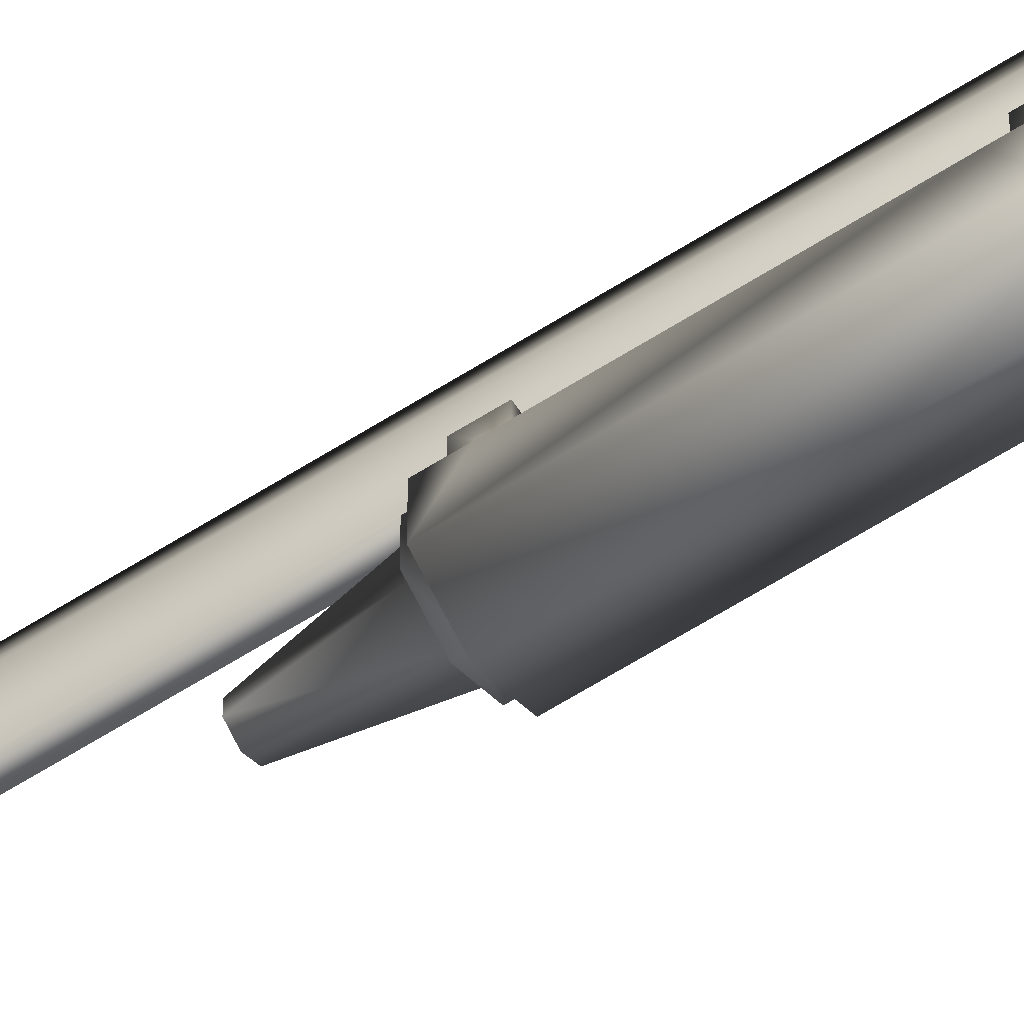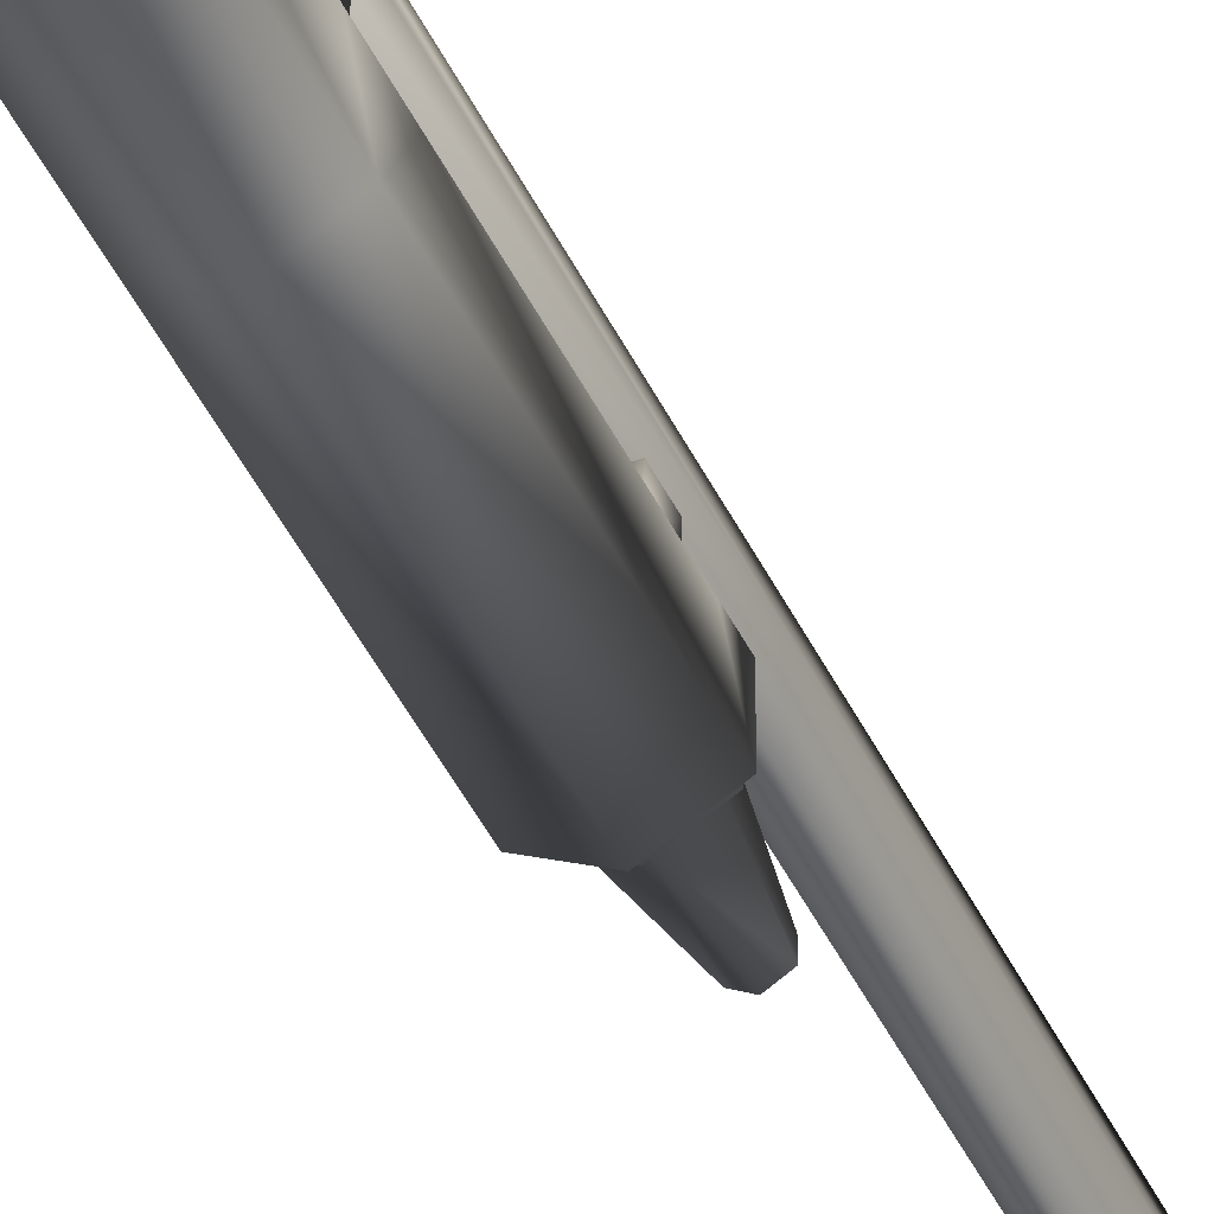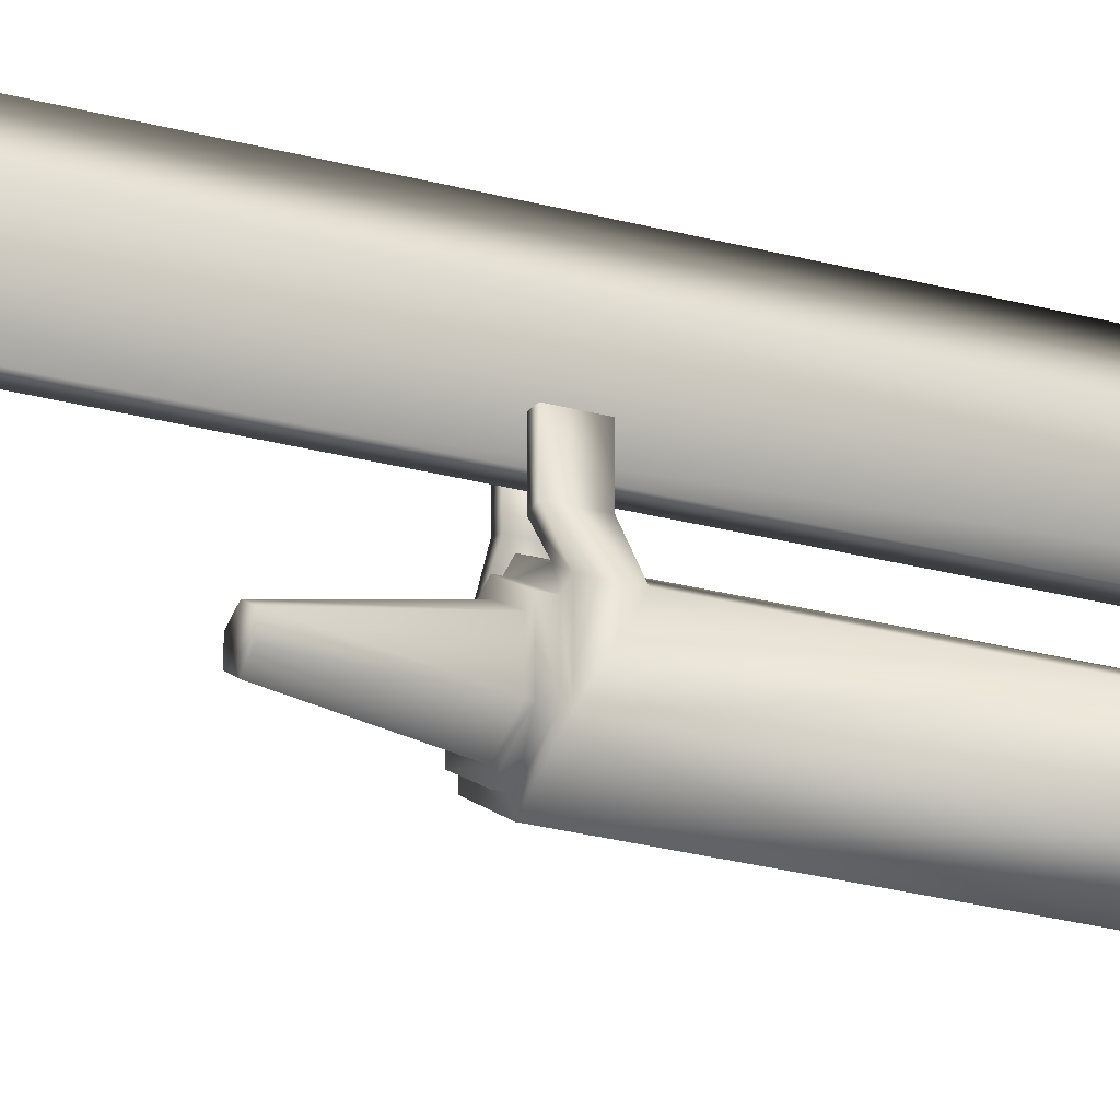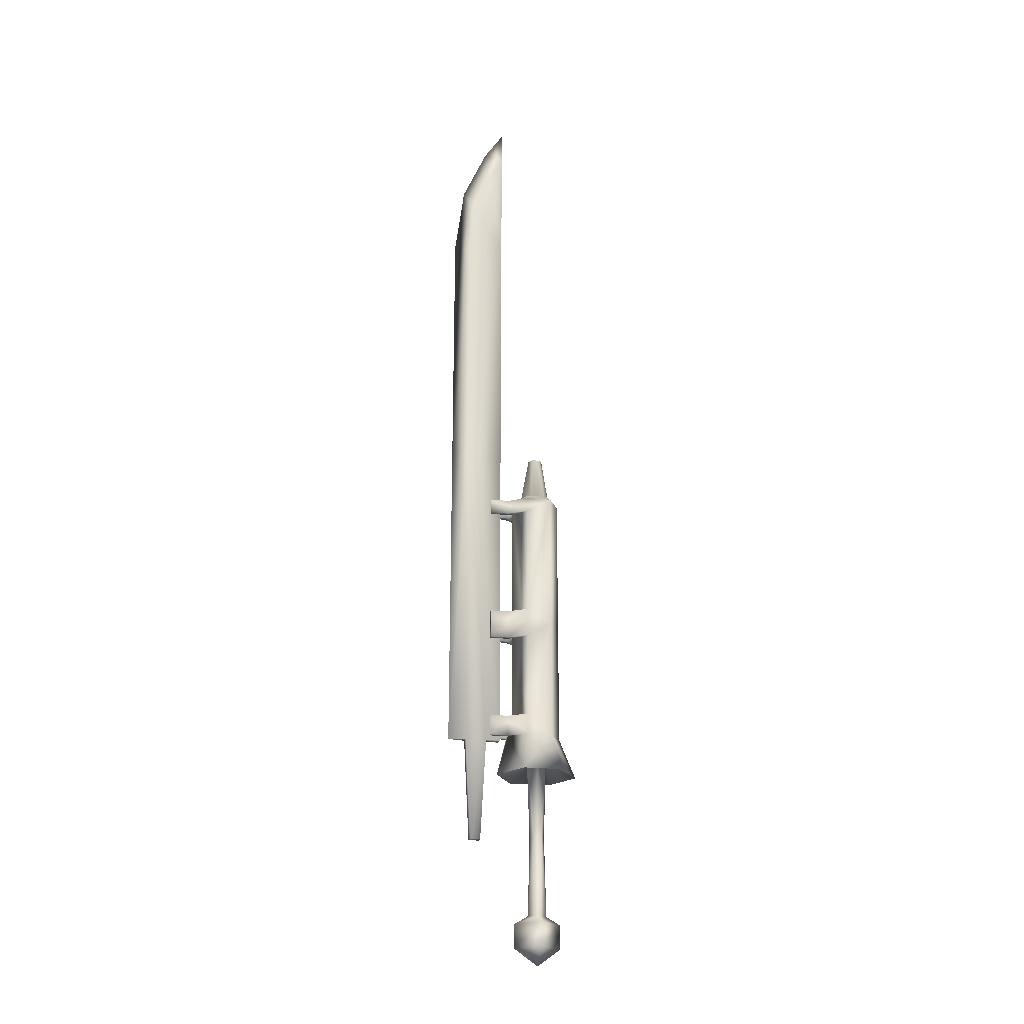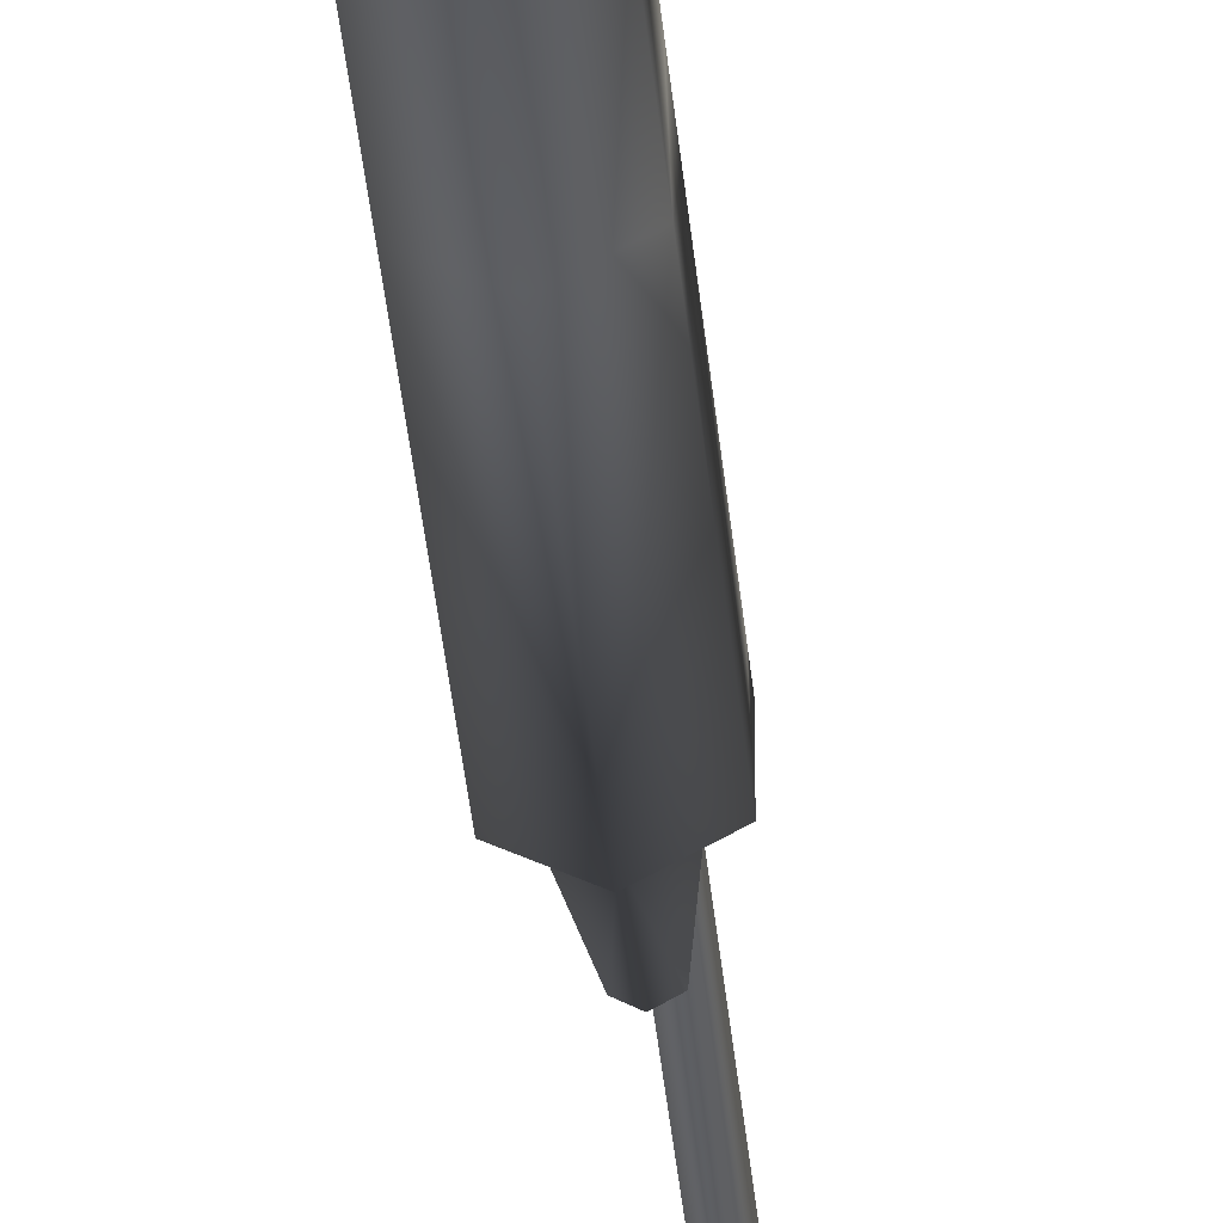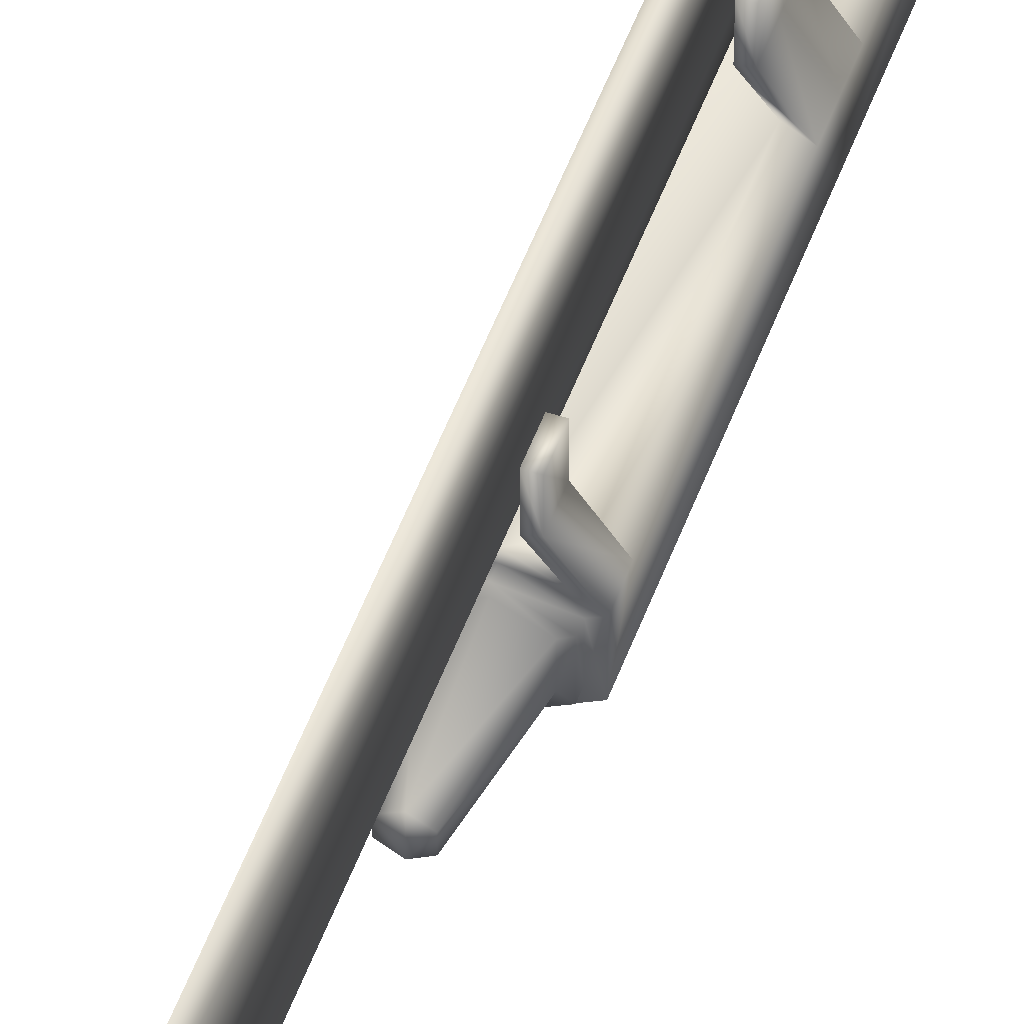
<metadata>
{"format":"obj","ext":"obj","renderer":"f3d","projection":"perspective","resolution":1024,"background":"white","views":[{"elev":-61.1,"azim":-56.8,"up":"+Z"},{"elev":-44.2,"azim":24.1,"up":"+Z"},{"elev":-22.5,"azim":-116.5,"up":"+Z"},{"elev":-22.2,"azim":78.1,"up":"+Y"},{"elev":-40.1,"azim":5.5,"up":"+Z"},{"elev":50.4,"azim":-160.6,"up":"+Z"}]}
</metadata>
<code>
o MDL_w21kt12_bod00
v 0 0.1028 0
v 0.0356 0.1291 0
v 0 0.1291 0.0369
v 0 0.1291 -0.0362
v 0 0.1666 0.0369
v 0.0088 0.1797 0
v 0 0.1797 0.015
v 0.0362 0.1666 0
v 0 0.1797 -0.015
v 0 0.1666 -0.0369
v 0.0106 0.3028 0.0063
v 0 0.3028 0.0119
v 0.0106 0.3028 -0.0056
v 0 0.3028 -0.0119
v 0.0075 0.9641 0.0625
v -0.0069 0.9641 0.0625
v -0.0069 0.4591 0.0625
v 0.0075 1.38 0.0625
v 0.0075 0.4591 0.0625
v -0.0069 0.4591 0.1187
v 0 0.4591 0.1462
v 0 0.9628 0.1462
v 0 1.378 0.1462
v -0.0062 1.378 0.1187
v -0.0069 0.9628 0.1187
v 0.0075 0.4591 0.085
v -0.0069 0.4591 0.085
v 0.0075 0.4591 0.1187
v 0.0069 0.9628 0.1187
v 0.0069 1.378 0.1187
v 0 1.492 0.1312
v 0.0069 1.462 0.1138
v -0.0069 1.38 0.0625
v -0.0062 1.57 0.0606
v 0.0075 0.2972 0.11
v -0.0069 0.2972 0.11
v -0.0069 0.2972 0.0938
v 0.0075 0.2972 0.0938
v 0.0069 1.536 0.085
v 0.0069 1.57 0.0606
v 0 1.581 0.0919
v 0 1.628 0.0606
v -0.0062 1.462 0.1138
v -0.0062 1.536 0.085
v 0.01 0.4259 0
v 0 0.4259 -0.0156
v 0 0.4259 0.0156
v 0 0.4041 -0.065
v 0.0569 0.4041 -0.0325
v -0.0562 0.4041 -0.0325
v 0.035 0.4666 -0.0188
v 0 0.4666 -0.0388
v 0.035 0.4991 0.0213
v 0.035 0.6559 -0.0188
v 0.035 0.4666 0.0213
v 0.015 0.4991 0.0506
v 0.015 0.4666 0.0506
v 0.035 0.6334 0.0213
v 0.035 0.6559 0.0213
v 0 0.6559 -0.0388
v 0 0.8791 -0.0388
v 0.035 0.8791 -0.0188
v 0 0.6559 0.04
v 0.0225 0.6559 0.0288
v 0.0225 0.6791 0.0288
v 0.0225 0.6334 0.0288
v 0 0.4728 0.04
v 0.0225 0.4991 0.0288
v 0.0225 0.4728 0.0288
v 0.0075 0.6791 0.0487
v 0.0075 0.6559 0.0487
v 0.0075 0.6791 0.0794
v 0.015 0.6334 0.0506
v 0.0075 0.6334 0.0487
v 0.035 0.6791 0.0213
v 0.035 0.8559 0.0213
v 0.035 0.8791 0.0213
v 0 0.8791 0.04
v 0.0225 0.8559 0.0288
v 0.0225 0.8791 0.0288
v 0.015 0.6791 0.0506
v 0.015 0.6791 0.0794
v 0.015 0.6566 0.0794
v 0.015 0.6566 0.0506
v -0.0225 0.6791 0.0288
v 0.0281 0.8791 -0.015
v 0 0.8791 -0.0306
v 0.0281 0.8791 0.0175
v 0.0075 0.8791 0.0487
v 0 0.8791 0.0325
v 0.0281 0.8866 -0.015
v 0.0281 0.8866 0.0175
v 0 0.8866 -0.0306
v -0.0275 0.8866 -0.015
v 0 0.8866 0.0325
v -0.0275 0.8791 0.0175
v 0.0219 0.8866 0.0137
v 0 0.8866 0.025
v 0.0219 0.8866 -0.0113
v 0 0.8866 -0.0237
v 0 0.9616 -0.0119
v 0.0106 0.9616 0.0056
v 0.0106 0.9616 -0.0056
v 0 0.9616 0.0113
v -0.0213 0.8866 0.0137
v -0.01 0.9616 -0.0056
v 0.0569 0.4041 0.0325
v 0 0.4041 0.0656
v 0.015 0.6334 0.0794
v 0.0075 0.6334 0.0794
v 0.0075 0.6559 0.0794
v 0.0075 0.8791 0.0794
v 0.015 0.8791 0.0506
v 0.015 0.8791 0.0794
v 0.015 0.8559 0.0506
v 0.015 0.8559 0.0794
v 0.0075 0.8559 0.0487
v 0.0075 0.8559 0.0794
v 0.0075 0.4991 0.0794
v 0.0075 0.4991 0.0487
v 0.015 0.4991 0.0794
v 0.015 0.4666 0.0794
v 0.0075 0.4666 0.0487
v 0.0075 0.4666 0.0794
v 0 0.4666 0.0487
v -0.0356 0.1291 0
v -0.0088 0.1797 0
v -0.0356 0.1666 0
v -0.01 0.3028 0.0063
v -0.01 0.3028 -0.0056
v -0.0094 0.4259 0
v -0.035 0.4666 -0.0188
v -0.035 0.6559 -0.0188
v -0.035 0.4991 0.0213
v -0.035 0.6334 0.0213
v -0.0225 0.6559 0.0288
v -0.0069 0.6791 0.0487
v -0.0069 0.6559 0.0487
v -0.0069 0.6791 0.0794
v -0.0069 0.6559 0.0794
v -0.0225 0.6334 0.0288
v -0.0225 0.4991 0.0288
v -0.0144 0.6334 0.0506
v -0.0069 0.6334 0.0487
v -0.0225 0.4728 0.0288
v -0.035 0.8791 -0.0188
v -0.035 0.6791 0.0213
v -0.035 0.8559 0.0213
v -0.0225 0.8791 0.0288
v -0.0225 0.8559 0.0288
v -0.035 0.6559 0.0213
v -0.0144 0.6791 0.0506
v -0.0144 0.6566 0.0794
v -0.0144 0.6791 0.0794
v -0.0144 0.6566 0.0506
v -0.0144 0.6334 0.0794
v -0.0275 0.8791 -0.015
v -0.035 0.8791 0.0213
v -0.0275 0.8866 0.0175
v -0.0213 0.8866 -0.0113
v -0.01 0.9616 0.0056
v -0.0562 0.4041 0.0325
v -0.0069 0.6334 0.0794
v -0.0144 0.8791 0.0506
v -0.0069 0.8791 0.0487
v -0.0069 0.8791 0.0794
v -0.0144 0.8791 0.0794
v -0.0144 0.8559 0.0506
v -0.0144 0.8559 0.0794
v -0.0069 0.8559 0.0794
v -0.0069 0.8559 0.0487
v -0.0069 0.4991 0.0794
v -0.0069 0.4991 0.0487
v -0.0144 0.4991 0.0506
v -0.0144 0.4991 0.0794
v -0.0144 0.4666 0.0506
v -0.0144 0.4666 0.0794
v -0.035 0.4666 0.0213
v -0.0069 0.4666 0.0487
v -0.0069 0.4666 0.0794
f 1 2 3
f 2 1 4
f 5 6 7
f 6 5 8
f 3 2 8
f 8 9 6
f 9 8 10
f 2 4 10
f 7 11 12
f 11 7 6
f 6 13 11
f 13 6 9
f 13 9 14
f 15 17 16
f 16 18 15
f 15 19 17
f 20 21 22
f 23 24 25
f 26 17 19
f 17 26 27
f 21 20 28
f 29 21 28
f 28 26 29
f 30 23 22
f 23 30 31
f 32 31 30
f 18 16 33
f 33 34 18
f 22 21 29
f 29 30 22
f 25 20 22
f 20 25 27
f 16 27 25
f 23 25 22
f 18 30 29
f 15 18 29
f 29 19 15
f 24 33 16
f 24 16 25
f 19 29 26
f 35 36 37
f 35 37 38
f 27 16 17
f 39 40 41
f 40 39 18
f 32 18 39
f 18 32 30
f 41 40 42
f 31 39 41
f 39 31 32
f 31 24 23
f 24 31 43
f 41 34 44
f 44 31 41
f 41 42 34
f 44 34 33
f 43 33 24
f 33 43 44
f 31 44 43
f 40 18 34
f 34 42 40
f 13 45 11
f 45 13 46
f 14 46 13
f 11 45 47
f 11 47 12
f 48 49 46
f 46 50 48
f 51 49 48
f 48 52 51
f 53 51 54
f 51 53 55
f 56 55 53
f 55 56 57
f 54 58 53
f 58 54 59
f 60 51 52
f 51 60 54
f 61 54 60
f 54 61 62
f 63 64 65
f 64 63 66
f 67 66 63
f 66 67 68
f 69 68 67
f 70 65 64
f 70 71 72
f 71 70 64
f 53 58 66
f 53 66 68
f 73 74 66
f 73 66 58
f 62 75 54
f 75 62 76
f 77 76 62
f 78 79 80
f 79 78 65
f 75 76 79
f 75 79 65
f 54 75 59
f 81 82 83
f 59 84 73
f 73 58 59
f 75 65 70
f 81 72 82
f 72 81 70
f 75 70 81
f 78 63 65
f 63 78 85
f 61 86 62
f 86 61 87
f 62 88 77
f 88 62 86
f 77 88 80
f 80 89 77
f 80 90 78
f 90 80 88
f 86 87 91
f 91 92 86
f 93 91 87
f 87 94 93
f 88 86 92
f 92 95 88
f 90 88 95
f 95 96 90
f 95 97 98
f 97 95 92
f 92 99 97
f 99 92 91
f 91 100 99
f 100 91 93
f 101 102 103
f 102 101 104
f 98 97 104
f 104 105 98
f 104 97 102
f 99 102 97
f 102 99 103
f 100 103 99
f 101 103 100
f 100 106 101
f 107 49 51
f 51 55 107
f 107 108 47
f 47 45 107
f 49 107 45
f 109 110 74
f 74 110 111
f 109 74 73
f 75 81 84
f 84 83 109
f 71 64 66
f 112 113 89
f 113 112 114
f 114 115 113
f 115 114 116
f 113 76 77
f 76 113 115
f 77 89 113
f 112 117 118
f 117 112 89
f 89 79 117
f 79 89 80
f 116 117 115
f 117 116 118
f 115 79 76
f 79 115 117
f 119 56 120
f 56 119 121
f 56 122 57
f 122 56 121
f 120 53 68
f 53 120 56
f 57 123 55
f 112 116 114
f 116 112 118
f 72 83 82
f 83 72 111
f 111 110 109
f 119 122 121
f 122 119 124
f 120 124 119
f 124 120 123
f 68 123 120
f 123 68 69
f 124 57 122
f 57 124 123
f 67 125 123
f 67 123 69
f 123 125 108
f 108 107 123
f 123 107 55
f 45 46 49
f 2 10 8
f 3 8 5
f 75 84 59
f 73 84 109
f 81 83 84
f 111 109 83
f 71 74 111
f 111 72 71
f 74 71 66
f 1 3 126
f 1 126 4
f 5 7 127
f 3 128 126
f 128 3 5
f 128 127 9
f 126 10 4
f 10 126 128
f 7 12 129
f 127 7 129
f 129 130 127
f 9 127 130
f 130 14 9
f 130 129 131
f 129 47 131
f 47 129 12
f 46 130 131
f 14 130 46
f 50 132 48
f 132 52 48
f 132 134 133
f 133 60 132
f 133 134 135
f 132 60 52
f 63 85 136
f 137 136 85
f 136 137 138
f 138 137 139
f 139 140 138
f 134 141 135
f 141 134 142
f 143 141 144
f 141 143 135
f 67 142 145
f 142 67 141
f 133 147 146
f 146 61 133
f 146 147 148
f 133 61 60
f 78 149 150
f 147 150 148
f 150 147 85
f 133 151 147
f 151 133 135
f 152 153 154
f 153 152 155
f 147 155 152
f 155 147 151
f 143 155 151
f 155 143 156
f 147 137 85
f 137 147 152
f 152 154 139
f 67 63 141
f 78 150 85
f 61 146 157
f 61 157 87
f 96 146 158
f 158 149 96
f 146 96 157
f 149 78 90
f 149 90 96
f 94 87 157
f 157 159 94
f 159 157 96
f 96 95 159
f 95 98 105
f 159 95 105
f 105 160 159
f 94 159 160
f 160 100 94
f 94 100 93
f 101 106 161
f 101 161 104
f 104 161 105
f 161 160 105
f 160 161 106
f 100 160 106
f 50 162 132
f 108 162 47
f 162 131 47
f 156 144 163
f 144 156 143
f 144 140 163
f 140 144 138
f 155 156 153
f 138 141 136
f 152 139 137
f 164 166 165
f 165 158 164
f 166 164 167
f 167 164 168
f 167 168 169
f 164 158 148
f 164 148 168
f 158 146 148
f 158 165 149
f 166 170 171
f 165 166 171
f 171 150 165
f 165 150 149
f 169 168 171
f 169 171 170
f 168 148 150
f 168 150 171
f 172 173 174
f 172 174 175
f 174 176 177
f 176 174 178
f 174 177 175
f 173 142 134
f 173 134 174
f 174 134 178
f 134 132 178
f 179 178 162
f 162 178 132
f 166 167 169
f 166 169 170
f 139 154 153
f 140 156 163
f 156 140 153
f 139 153 140
f 172 175 177
f 172 177 180
f 173 172 180
f 173 180 179
f 142 173 179
f 142 179 145
f 180 177 176
f 179 180 176
f 176 178 179
f 67 179 125
f 67 145 179
f 108 125 179
f 179 162 108
f 131 162 50
f 131 50 46
f 128 9 10
f 5 127 128
f 151 135 143
f 144 141 138
f 63 136 141
f 38 27 26
f 27 38 37
f 36 28 20
f 28 36 35
f 26 28 35
f 35 38 26
f 20 27 37
f 37 36 20

</code>
